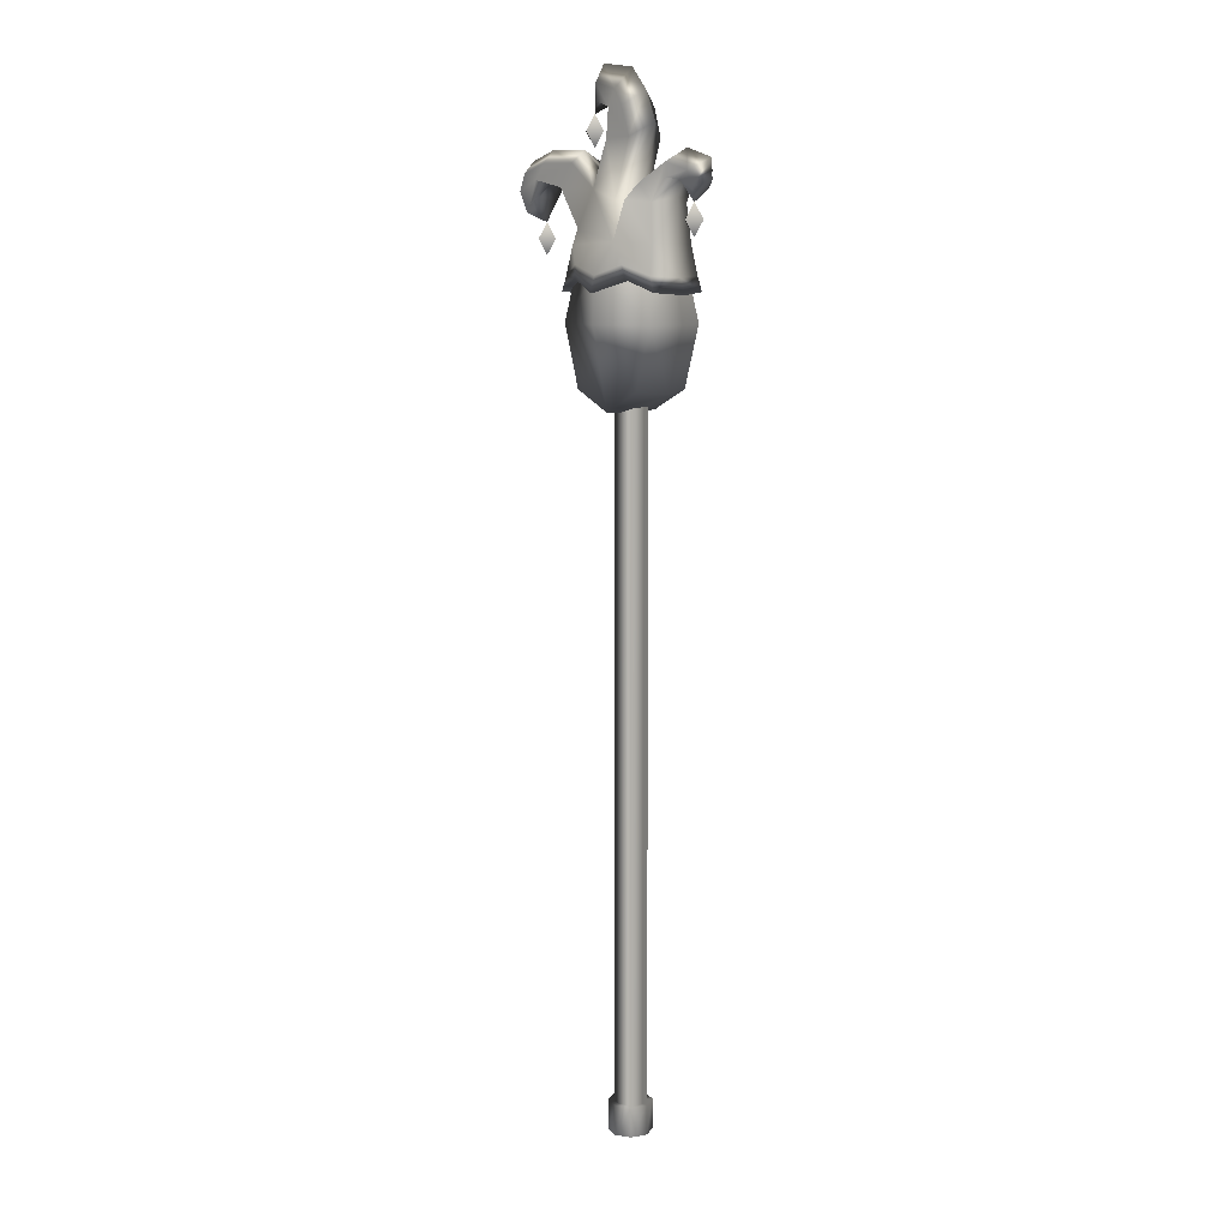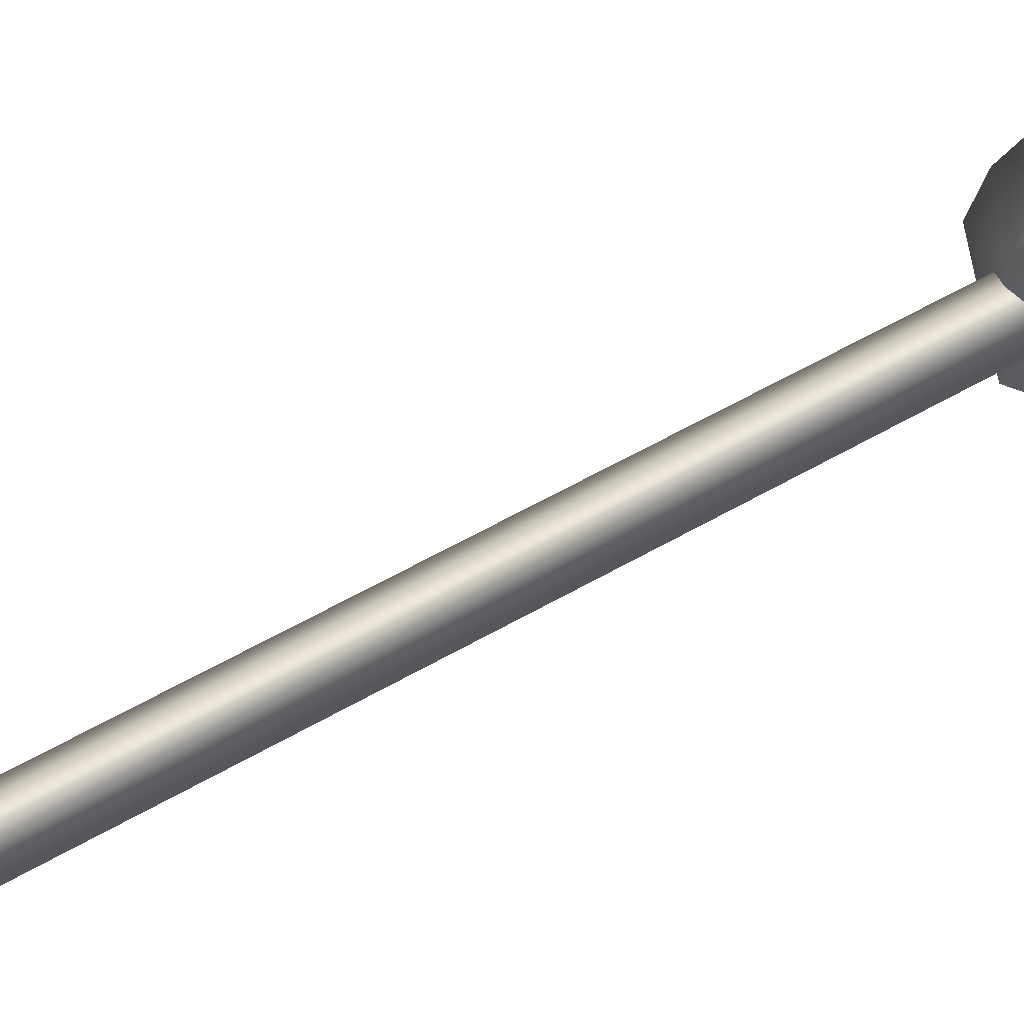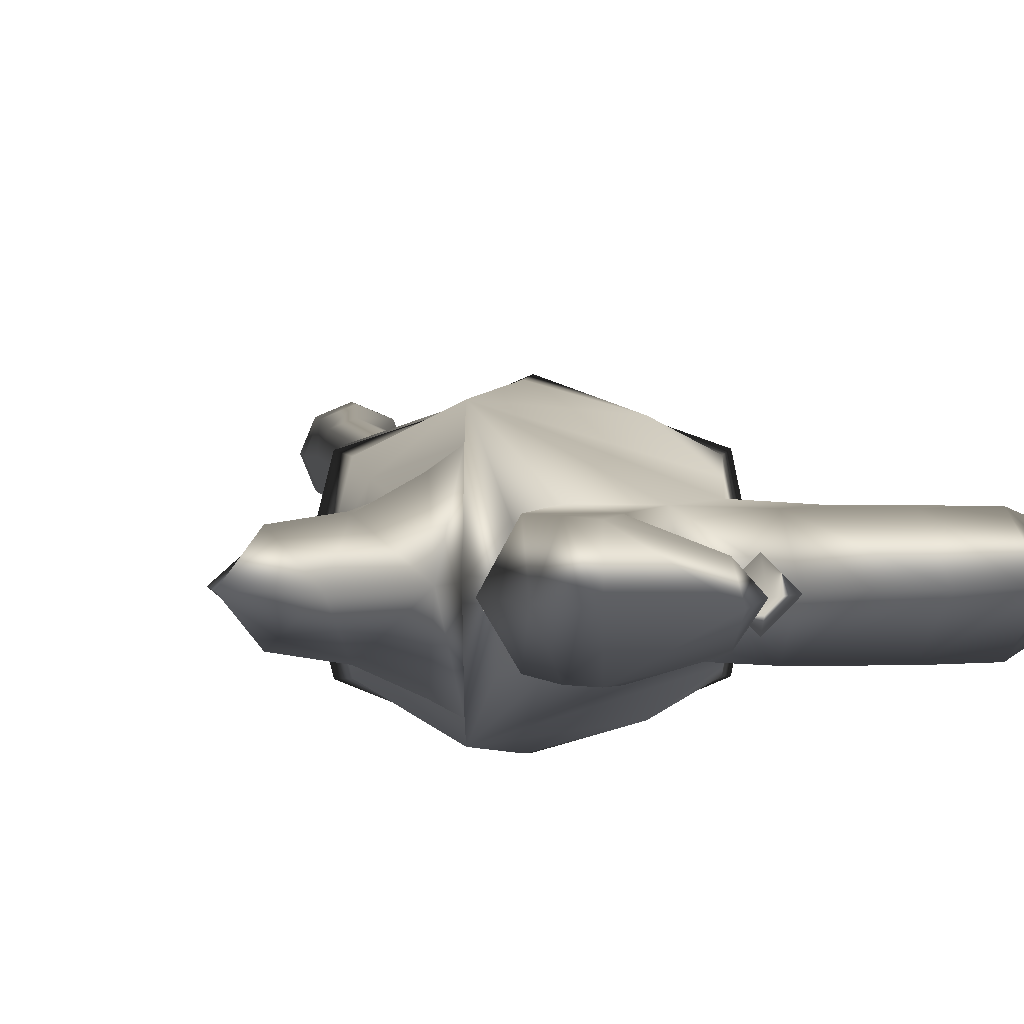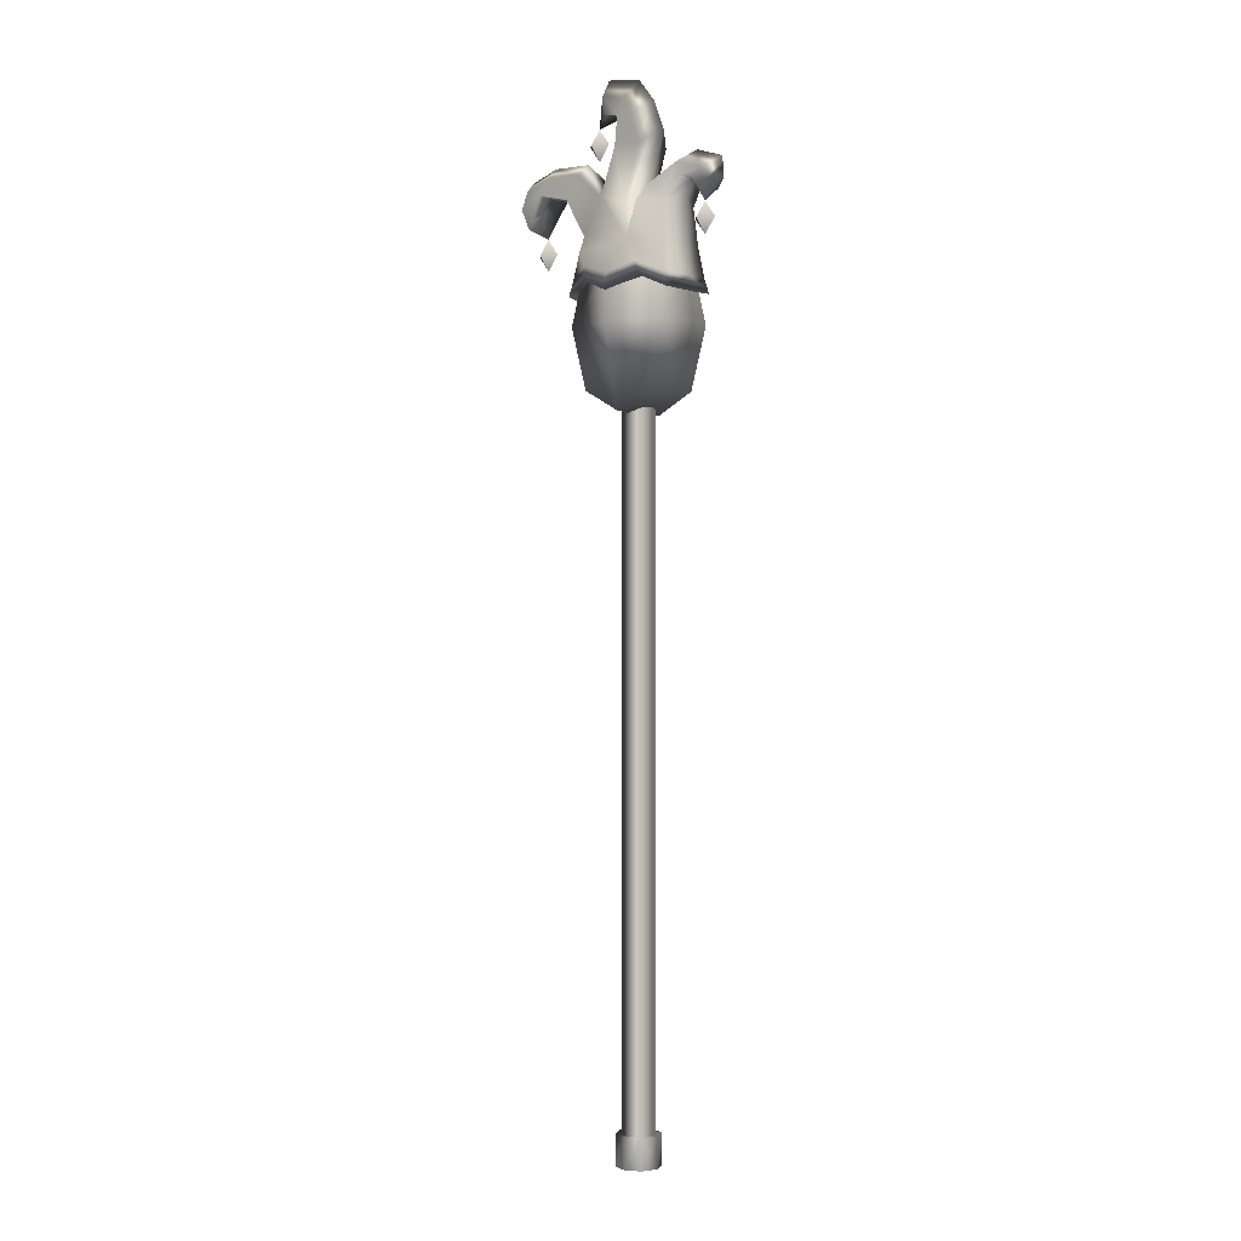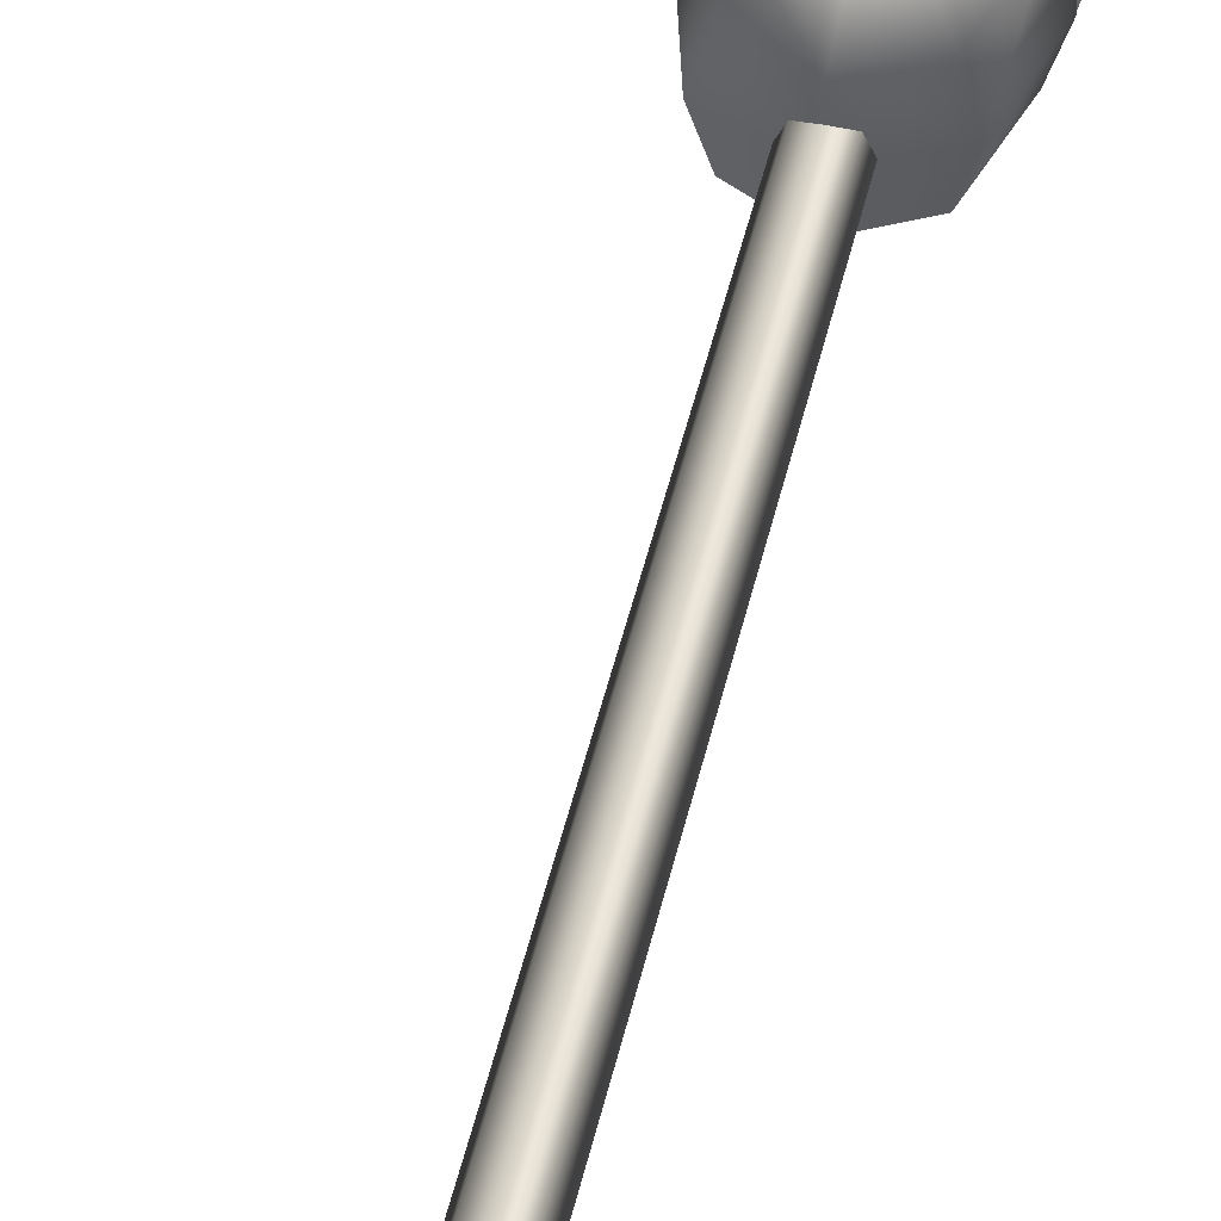
<metadata>
{"format":"obj","ext":"obj","renderer":"f3d","projection":"perspective","resolution":1024,"background":"white","views":[{"elev":9.6,"azim":43.7,"up":"+Y"},{"elev":46.9,"azim":55.3,"up":"+Z"},{"elev":2.8,"azim":174.8,"up":"+Z"},{"elev":0.1,"azim":38.3,"up":"+Y"},{"elev":47.2,"azim":12.7,"up":"+Z"}]}
</metadata>
<code>
g prague_stick2
v -0.1086 0.2901 -0.1086
v -0.1536 7.195 4.351e-06
v -0.1536 0.2901 4.351e-06
v -0.1086 7.195 -0.1086
v -4.351e-06 0.2901 -0.1536
v -4.351e-06 7.195 -0.1536
v 0.1536 0.2901 4.351e-06
v 0.1536 7.195 4.351e-06
v 0.1086 7.195 -0.1086
v 0.1086 0.2901 -0.1086
v -4.351e-06 7.195 -0.1536
v -4.351e-06 0.2901 -0.1536
v 0.1086 0.2901 0.1086
v 0.1536 7.195 4.351e-06
v 0.1536 0.2901 4.351e-06
v 0.1086 7.195 0.1086
v -4.351e-06 0.2901 0.1536
v -4.351e-06 7.195 0.1536
v -0.1536 0.2901 4.351e-06
v -0.1536 7.195 4.351e-06
v -0.1086 7.195 0.1086
v -0.1086 0.2901 0.1086
v -4.351e-06 7.195 0.1536
v -4.351e-06 0.2901 0.1536
v -4.351e-06 4.351e-06 0.2077
v -0.2077 4.351e-06 4.351e-06
v -0.1469 4.351e-06 0.1469
v -4.351e-06 4.351e-06 4.351e-06
v 0.1469 4.351e-06 0.1469
v -0.1469 4.351e-06 -0.1469
v 0.2077 4.351e-06 4.351e-06
v -4.351e-06 4.351e-06 -0.2077
v 0.1469 4.351e-06 -0.1469
v 0.3013 7.857 -0.3996
v 0.6232 7.721 4.351e-06
v 0.5462 7.745 -0.3133
v 0.3544 7.843 4.351e-06
v -4.351e-06 7.745 -0.5193
v 0.3013 7.857 0.3996
v 0.5462 7.745 0.3133
v -4.351e-06 7.745 0.5193
v 0.02361 7.721 4.351e-06
v -0.3013 7.857 -0.3996
v -0.3013 7.857 0.3996
v -0.3072 7.843 4.351e-06
v -0.5462 7.745 -0.3133
v -0.5462 7.745 0.3133
v -0.6147 7.721 4.351e-06
v 0.5323 7.901 4.351e-06
v 0.444 7.901 -0.252
v 0.5117 7.469 -0.3133
v -4.351e-06 7.901 -0.4637
v 0.6026 7.469 4.351e-06
v 0.444 6.869 4.351e-06
v 0.5117 7.469 0.3133
v 0.444 7.901 0.252
v -4.351e-06 7.901 0.4637
v -4.351e-06 7.469 -0.4859
v -0.5117 7.469 -0.3133
v -0.444 7.901 -0.252
v -0.5323 7.901 4.351e-06
v 0.3514 6.895 -0.3133
v -4.351e-06 6.703 -0.3133
v -4.351e-06 6.678 4.351e-06
v -0.444 6.869 4.351e-06
v -0.3514 6.895 -0.3133
v -0.6026 7.469 4.351e-06
v -0.5117 7.469 0.3133
v -0.444 7.901 0.252
v -4.351e-06 7.469 0.4859
v 0.3514 6.895 0.3133
v -4.351e-06 6.703 0.3133
v -4.351e-06 6.678 4.351e-06
v -0.3514 6.895 0.3133
v 0.2195 8.176 -0.4637
v 0.04185 7.891 -0.5082
v 0.2704 7.981 -0.4124
v 0.5045 7.886 -0.301
v -0.2879 7.981 -0.4124
v 0.474 8.149 -0.252
v -0.474 8.149 -0.252
v -0.5041 7.886 -0.301
v 0.5762 7.87 4.351e-06
v -0.5677 7.87 4.351e-06
v -0.5355 8.164 4.351e-06
v -0.4587 8.291 -0.2018
v -0.2689 8.629 -0.2015
v -0.474 8.149 0.252
v -0.5041 7.886 0.301
v -0.2879 7.981 0.4124
v 0.2195 8.176 0.4637
v 0.04185 7.891 0.5082
v 0.2704 7.981 0.4124
v 0.5045 7.886 0.301
v -0.4587 8.291 0.2018
v -0.2689 8.629 0.2015
v -0.5307 8.357 4.351e-06
v -0.6702 8.65 -0.2018
v -0.6702 8.65 0.2018
v 0.474 8.149 0.252
v -0.7195 8.648 4.351e-06
v -0.9853 8.722 -0.2018
v -0.9853 8.722 0.2018
v -0.53 8.857 -0.2018
v -0.53 8.857 0.2018
v 0.544 8.164 4.351e-06
v -0.9904 8.713 4.351e-06
v 0.544 8.552 4.351e-06
v 0.4404 8.506 0.2257
v 0.2531 8.526 0.3592
v 0.4404 8.506 -0.2257
v 0.6477 8.74 4.351e-06
v 0.2531 8.526 -0.3592
v -1.1 8.517 -0.1597
v -1.1 8.517 0.1597
v -1.121 8.592 4.351e-06
v -1.049 8.354 4.351e-06
v -1.233 8.625 -0.1597
v -1.171 8.437 -0.13
v -1.252 8.462 4.351e-06
v -1.171 8.437 0.13
v -1.233 8.625 0.1597
v -1.342 8.726 4.351e-06
v -1.127 8.778 -0.2018
v -1.127 8.778 0.2018
v -0.8813 8.866 -0.2018
v -1.225 8.894 4.351e-06
v -0.8813 8.866 0.2018
v -0.956 8.99 4.351e-06
v -0.5703 8.98 4.351e-06
v -0.306 8.732 4.351e-06
v -0.1112 9.052 -0.2024
v -0.006458 8.53 -0.2015
v -0.1112 9.052 0.2024
v -0.158 9.172 4.351e-06
v -0.07694 9.316 -0.2127
v -0.07694 9.316 0.2127
v -0.006458 8.53 0.2015
v 0.1541 9.062 -0.2024
v 0.1541 9.062 0.2024
v -0.1229 9.398 4.351e-06
v 0.07543 8.589 4.351e-06
v 0.2802 9.189 4.351e-06
v 0.2646 8.194 4.351e-06
v 0.1693 9.463 4.351e-06
v 0.07622 9.322 -0.2101
v 0.07622 9.322 0.2101
v 0.009189 9.661 4.351e-06
v 0.2646 8.582 4.351e-06
v 0.3473 8.734 4.351e-06
v -0.009309 9.466 -0.2062
v -0.009309 9.466 0.2062
v -0.3323 9.709 4.351e-06
v -0.3175 9.537 -0.1199
v -0.3175 9.537 0.1199
v -0.2966 9.376 -0.1199
v -0.4436 9.282 4.351e-06
v -0.2966 9.376 0.1199
v -0.2976 9.44 4.351e-06
v 0.3589 8.668 -0.2962
v 0.5678 8.839 -0.193
v 0.5683 8.708 -0.193
v 0.6468 8.961 4.351e-06
v 0.7878 8.767 -0.1628
v 0.7337 8.702 4.351e-06
v 0.7063 8.691 -0.1628
v 0.5683 8.708 0.193
v 0.7995 8.624 -0.1115
v 0.7301 8.504 4.351e-06
v 0.9173 8.873 4.351e-06
v 0.7063 8.691 0.1628
v 0.9311 8.686 4.351e-06
v 0.7995 8.624 0.1115
v 0.7878 8.767 0.1628
v 0.5678 8.839 0.193
v 0.3589 8.668 0.2962
v 0.8375 8.358 4.351e-06
v 0.7301 8.358 0.1074
v 0.7301 8.504 4.351e-06
v 0.7301 8.358 -0.1074
v 0.7301 8.504 4.351e-06
v 0.6227 8.358 4.351e-06
v 0.7301 8.211 4.351e-06
v 0.7301 8.358 0.1074
v 0.8375 8.358 4.351e-06
v 0.7301 8.358 -0.1074
v 0.6227 8.358 4.351e-06
v 0.7301 8.211 4.351e-06
v -0.3362 9.135 4.351e-06
v -0.4436 9.135 0.1074
v -0.4436 9.282 4.351e-06
v -0.4436 9.135 -0.1074
v -0.4436 9.282 4.351e-06
v -0.5511 9.135 4.351e-06
v -0.4436 8.988 4.351e-06
v -0.4436 9.135 0.1074
v -0.3362 9.135 4.351e-06
v -0.4436 9.135 -0.1074
v -0.5511 9.135 4.351e-06
v -0.4436 8.988 4.351e-06
v -0.9411 8.207 4.351e-06
v -1.049 8.207 0.1074
v -1.049 8.354 4.351e-06
v -1.049 8.207 -0.1074
v -1.049 8.354 4.351e-06
v -1.156 8.207 4.351e-06
v -1.049 8.06 4.351e-06
v -1.049 8.207 0.1074
v -0.9411 8.207 4.351e-06
v -1.049 8.207 -0.1074
v -1.156 8.207 4.351e-06
v -1.049 8.06 4.351e-06
v 0.5462 7.745 -0.3133
v 0.6232 7.721 4.351e-06
v 0.5762 7.87 4.351e-06
v 0.5462 7.745 0.3133
v 0.5045 7.886 -0.301
v 0.5045 7.886 0.301
v 0.2704 7.981 -0.4124
v 0.2704 7.981 0.4124
v 0.3013 7.857 -0.3996
v 0.3013 7.857 0.3996
v 0.04185 7.891 -0.5082
v 0.04185 7.891 0.5082
v -4.351e-06 7.745 -0.5193
v -4.351e-06 7.745 0.5193
v -0.2879 7.981 -0.4124
v -0.2879 7.981 0.4124
v -0.3013 7.857 -0.3996
v -0.3013 7.857 0.3996
v -0.5041 7.886 -0.301
v -0.5041 7.886 0.301
v -0.5462 7.745 -0.3133
v -0.5462 7.745 0.3133
v -0.5677 7.87 4.351e-06
v -0.6147 7.721 4.351e-06
v -0.1469 4.351e-06 -0.1469
v -0.1469 0.2901 -0.1469
v -0.2077 0.2901 4.351e-06
v -0.2077 4.351e-06 4.351e-06
v -4.351e-06 4.351e-06 -0.2077
v -0.1469 0.2901 0.1469
v -4.351e-06 0.2901 -0.2077
v -0.1469 4.351e-06 0.1469
v 0.1469 4.351e-06 -0.1469
v -4.351e-06 0.2901 0.2077
v 0.1469 0.2901 -0.1469
v -4.351e-06 4.351e-06 0.2077
v 0.2077 4.351e-06 4.351e-06
v 0.1469 0.2901 0.1469
v 0.2077 0.2901 4.351e-06
v 0.1469 4.351e-06 0.1469
v -0.1536 0.2901 4.351e-06
v -0.2077 0.2901 4.351e-06
v -0.1469 0.2901 -0.1469
v -0.1086 0.2901 -0.1086
v -0.1086 0.2901 0.1086
v -4.351e-06 0.2901 -0.2077
v -0.1469 0.2901 0.1469
v -4.351e-06 0.2901 -0.1536
v -4.351e-06 0.2901 0.1536
v 0.1469 0.2901 -0.1469
v -4.351e-06 0.2901 0.2077
v 0.1086 0.2901 -0.1086
v 0.1086 0.2901 0.1086
v 0.2077 0.2901 4.351e-06
v 0.1469 0.2901 0.1469
v 0.1536 0.2901 4.351e-06
g prague_stick2_0
f 3 2 1
f 2 4 1
f 1 4 5
f 4 6 5
f 9 8 7
f 10 9 7
f 11 9 10
f 12 11 10
f 15 14 13
f 14 16 13
f 13 16 17
f 16 18 17
f 21 20 19
f 22 21 19
f 23 21 22
f 24 23 22
f 27 26 25
f 26 28 25
f 25 28 29
f 28 26 30
f 29 28 31
f 32 28 30
f 31 28 33
f 33 28 32
f 36 35 34
f 35 37 34
f 34 37 38
f 37 35 39
f 35 40 39
f 37 39 41
f 37 42 38
f 42 37 41
f 38 42 43
f 42 41 44
f 42 45 43
f 45 42 44
f 43 45 46
f 45 44 47
f 45 48 46
f 48 45 47
f 51 50 49
f 52 50 51
f 53 51 49
f 53 54 51
f 55 53 49
f 54 53 55
f 56 55 49
f 56 57 55
f 58 52 51
f 58 59 52
f 59 60 52
f 61 60 59
f 58 51 62
f 54 62 51
f 63 58 62
f 58 63 59
f 63 62 54
f 64 63 54
f 64 65 63
f 63 66 59
f 65 66 63
f 59 66 65
f 67 61 59
f 67 59 65
f 61 67 68
f 68 67 65
f 69 61 68
f 69 68 57
f 68 70 57
f 57 70 55
f 71 54 55
f 55 70 71
f 71 72 54
f 70 72 71
f 72 70 68
f 72 73 54
f 65 73 72
f 74 72 68
f 74 65 72
f 74 68 65
f 77 76 75
f 77 75 78
f 76 79 75
f 75 80 78
f 79 81 75
f 79 82 81
f 78 80 83
f 82 84 81
f 84 85 81
f 81 86 75
f 81 85 86
f 86 87 75
f 85 84 88
f 84 89 88
f 89 90 88
f 88 90 91
f 90 92 91
f 92 93 91
f 91 93 94
f 95 88 91
f 85 88 95
f 96 95 91
f 85 97 86
f 97 85 95
f 86 98 87
f 86 97 98
f 97 95 99
f 99 95 96
f 100 91 94
f 100 94 83
f 97 101 98
f 101 97 99
f 98 101 102
f 101 99 103
f 98 104 87
f 98 102 104
f 105 99 96
f 103 99 105
f 106 100 83
f 80 106 83
f 101 107 102
f 107 101 103
f 106 108 100
f 108 106 80
f 108 109 100
f 109 110 100
f 110 91 100
f 111 108 80
f 108 112 109
f 112 108 111
f 113 111 80
f 75 113 80
f 102 107 114
f 107 103 115
f 107 116 114
f 116 107 115
f 114 116 117
f 116 115 117
f 102 114 118
f 114 117 119
f 114 119 118
f 117 120 119
f 119 120 118
f 117 115 121
f 120 117 121
f 121 115 122
f 120 121 122
f 115 103 122
f 120 123 118
f 123 120 122
f 102 118 124
f 118 123 124
f 122 103 125
f 123 122 125
f 102 124 126
f 102 126 104
f 123 127 124
f 127 123 125
f 124 127 126
f 125 103 128
f 127 125 128
f 128 103 105
f 127 129 126
f 129 127 128
f 126 129 104
f 129 128 105
f 129 130 104
f 130 129 105
f 104 130 87
f 130 105 96
f 130 131 87
f 131 130 96
f 87 131 132
f 87 132 133
f 87 133 75
f 131 96 134
f 131 135 132
f 135 131 134
f 132 135 136
f 135 134 137
f 134 96 138
f 138 96 91
f 132 139 133
f 132 136 139
f 137 134 140
f 140 134 138
f 135 141 136
f 141 135 137
f 133 142 75
f 142 138 91
f 139 143 133
f 143 142 133
f 142 143 138
f 143 140 138
f 142 144 75
f 144 142 91
f 75 144 113
f 144 91 110
f 145 143 139
f 143 145 140
f 136 146 139
f 146 145 139
f 145 147 140
f 147 137 140
f 148 145 146
f 145 148 147
f 144 149 113
f 149 144 110
f 113 149 150
f 149 110 150
f 136 151 146
f 151 148 146
f 148 152 147
f 152 137 147
f 153 148 151
f 148 153 152
f 136 154 151
f 154 153 151
f 155 137 152
f 153 155 152
f 136 156 154
f 136 141 156
f 157 153 154
f 153 157 155
f 156 157 154
f 158 137 155
f 141 137 158
f 157 158 155
f 141 159 156
f 159 141 158
f 156 159 157
f 159 158 157
f 113 160 111
f 160 113 150
f 160 161 111
f 160 150 161
f 161 162 111
f 162 112 111
f 150 163 161
f 161 164 162
f 161 163 164
f 165 112 162
f 164 166 162
f 166 165 162
f 112 165 167
f 112 167 109
f 164 168 166
f 169 165 166
f 168 169 166
f 164 170 168
f 163 170 164
f 165 171 167
f 165 169 171
f 168 172 169
f 170 172 168
f 172 173 169
f 169 173 171
f 172 170 173
f 173 174 171
f 170 174 173
f 170 163 174
f 171 174 167
f 163 175 174
f 174 175 167
f 167 175 109
f 163 150 175
f 175 176 109
f 150 176 175
f 176 110 109
f 110 176 150
f 179 178 177
f 181 177 180
f 181 182 178
f 180 182 179
f 185 184 183
f 183 187 186
f 184 187 188
f 186 185 188
f 191 190 189
f 193 189 192
f 193 194 190
f 192 194 191
f 197 196 195
f 195 199 198
f 196 199 200
f 198 197 200
f 203 202 201
f 205 201 204
f 205 206 202
f 204 206 203
f 209 208 207
f 207 211 210
f 208 211 212
f 210 209 212
f 215 214 213
f 214 215 216
f 217 215 213
f 215 218 216
f 219 217 213
f 218 220 216
f 221 219 213
f 220 222 216
f 219 221 223
f 222 220 224
f 221 225 223
f 226 222 224
f 223 225 227
f 226 224 228
f 225 229 227
f 230 226 228
f 227 229 231
f 230 228 232
f 229 233 231
f 234 230 232
f 231 233 235
f 234 232 235
f 233 236 235
f 236 234 235
f 239 238 237
f 240 239 237
f 237 238 241
f 242 239 240
f 238 243 241
f 244 242 240
f 241 243 245
f 246 242 244
f 243 247 245
f 248 246 244
f 245 247 249
f 250 246 248
f 247 251 249
f 252 250 248
f 249 251 252
f 251 250 252
f 255 254 253
f 256 255 253
f 253 254 257
f 258 255 256
f 254 259 257
f 260 258 256
f 257 259 261
f 262 258 260
f 259 263 261
f 264 262 260
f 261 263 265
f 266 262 264
f 263 267 265
f 268 266 264
f 265 267 268
f 267 266 268

</code>
